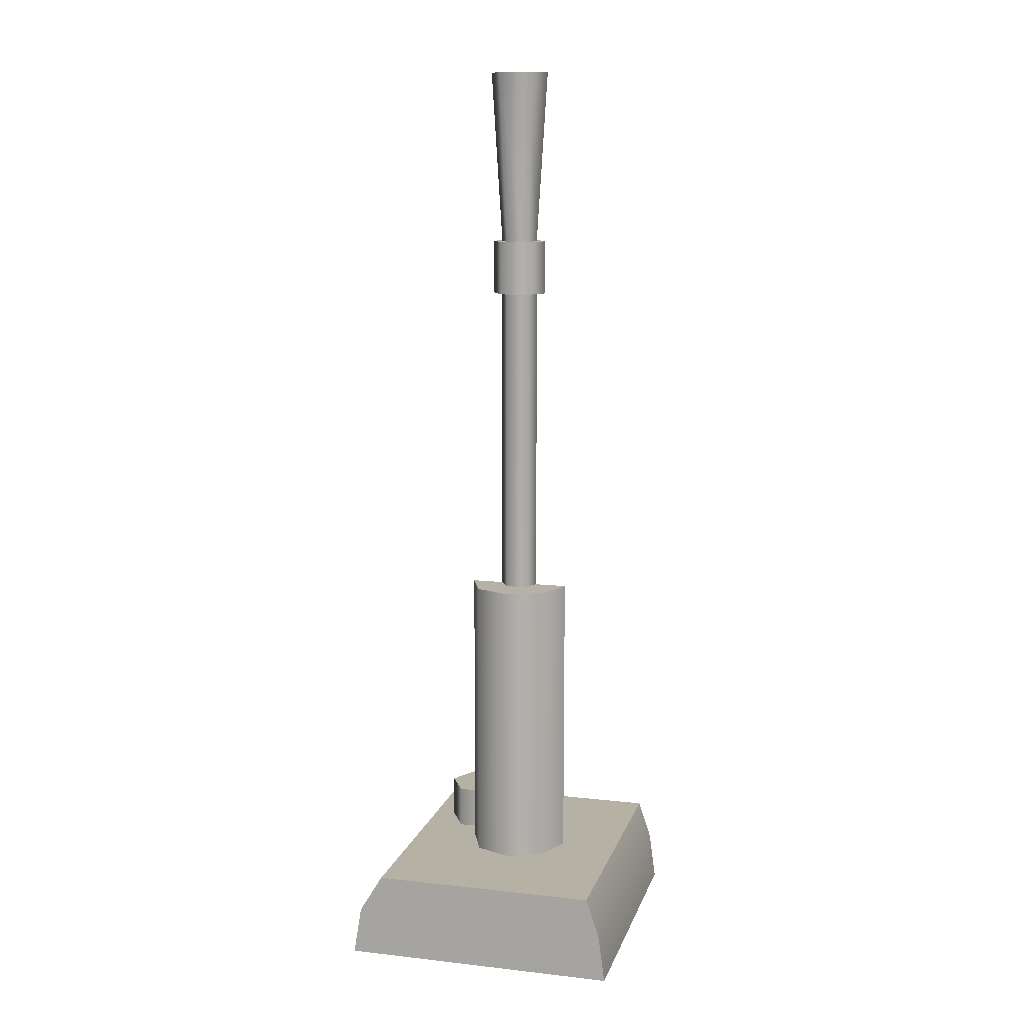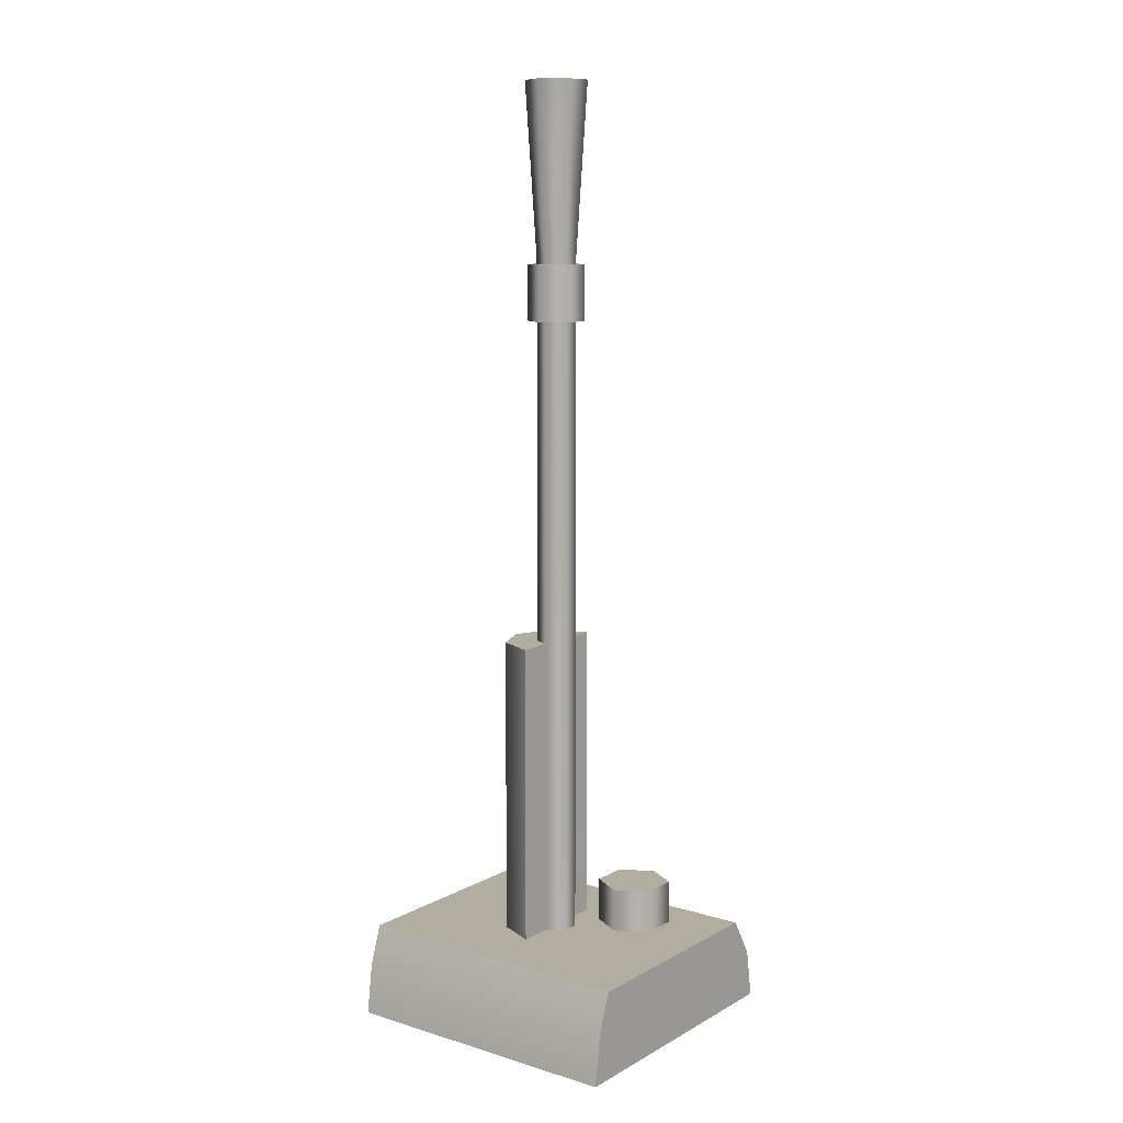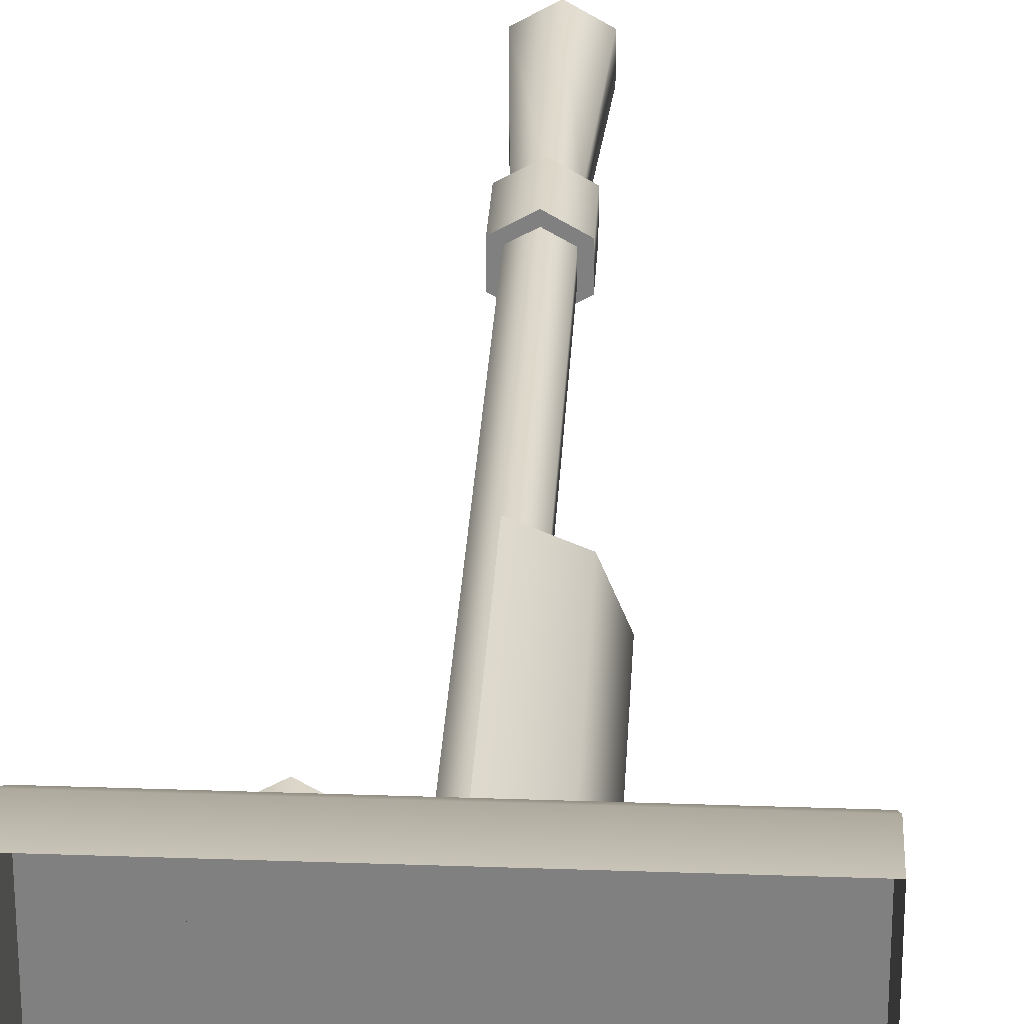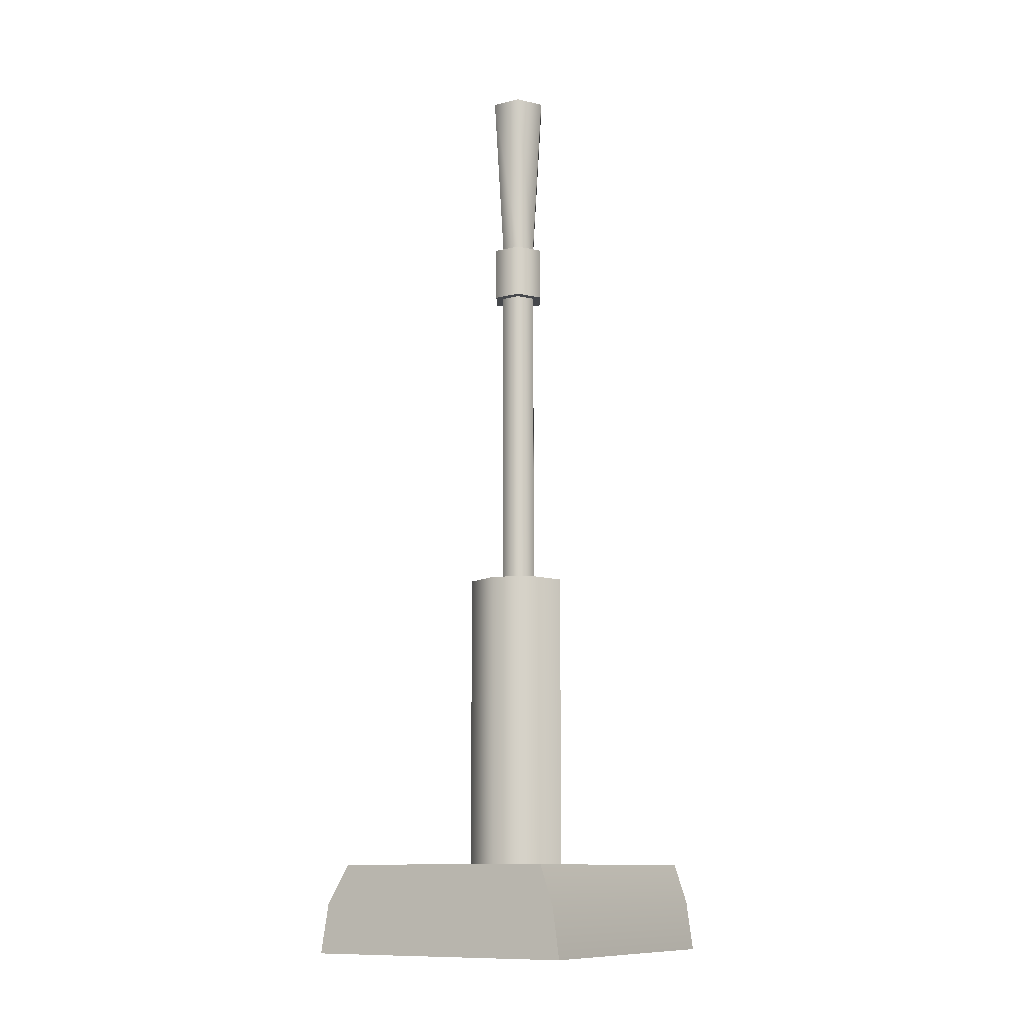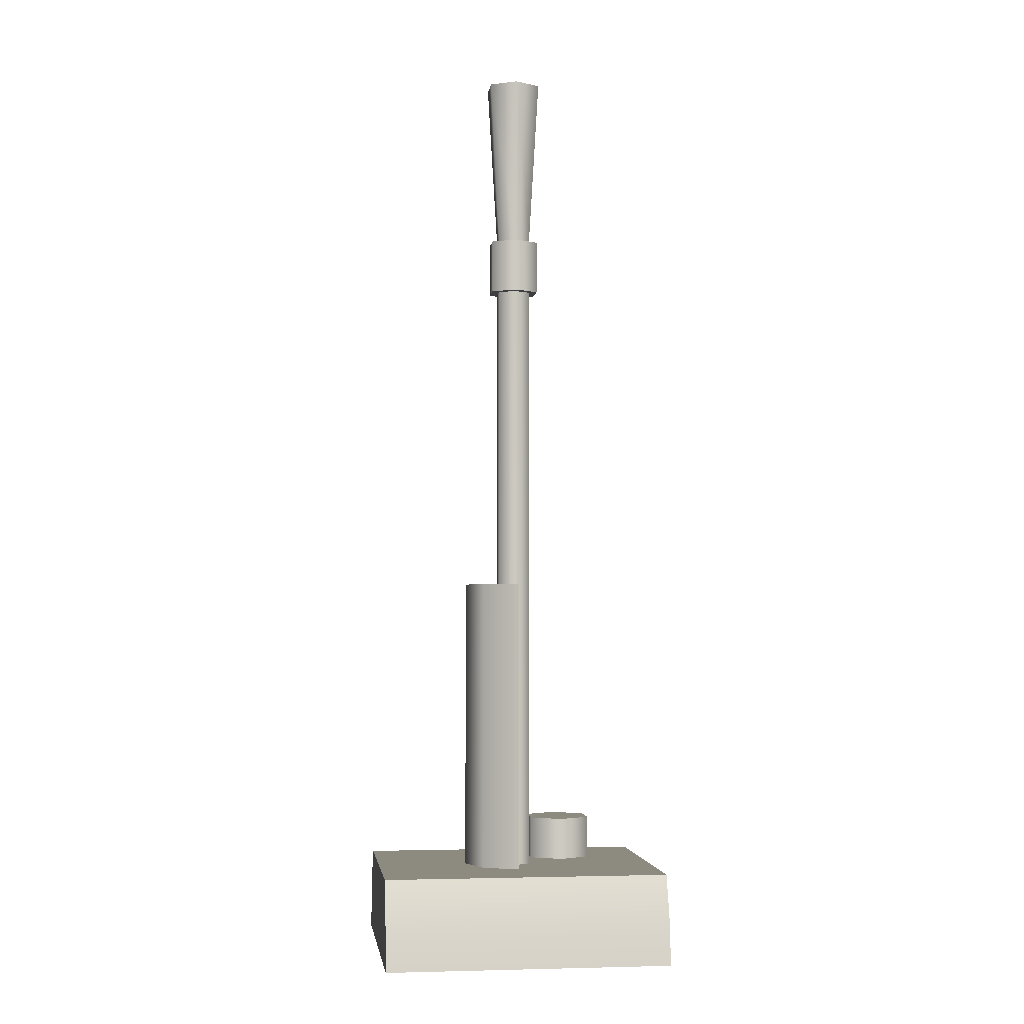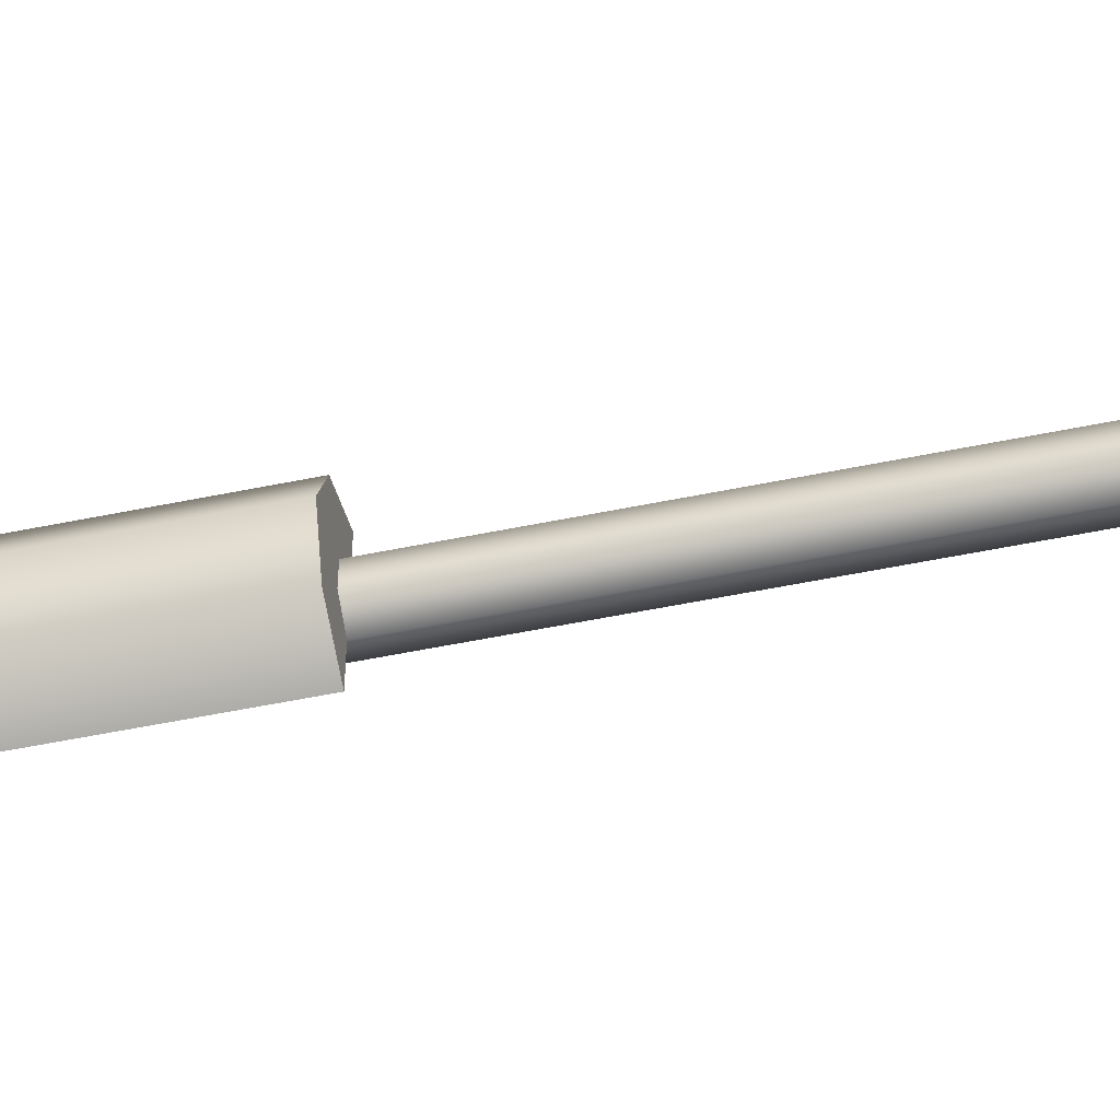
<metadata>
{"format":"obj","ext":"obj","renderer":"f3d","projection":"perspective","resolution":1024,"background":"white","views":[{"elev":11.8,"azim":105.0,"up":"+Y"},{"elev":10.5,"azim":-143.1,"up":"+Y"},{"elev":29.4,"azim":3.0,"up":"+Z"},{"elev":-11.3,"azim":121.2,"up":"+Y"},{"elev":-3.3,"azim":172.6,"up":"+Y"},{"elev":-55.8,"azim":102.1,"up":"+Z"}]}
</metadata>
<code>
v -0.02859 0.763 1.759
v -0.0589 0.763 1.777
v -0.0589 0.721 1.777
v -0.02859 0.721 1.759
v -0.02859 0.763 1.724
v -0.02859 0.721 1.724
v -0.0589 0.763 1.707
v -0.0589 0.721 1.707
v -0.08921 0.763 1.724
v -0.0589 0.763 1.707
v -0.0589 0.721 1.707
v -0.08921 0.721 1.724
v -0.08921 0.763 1.759
v -0.08921 0.721 1.759
v -0.08921 0.763 1.759
v -0.0589 0.763 1.777
v -0.08921 0.763 1.724
v -0.02859 0.763 1.759
v -0.02859 0.763 1.724
v -0.0589 0.763 1.707
v 0.03124 1.011 1.721
v -0.004118 1.011 1.736
v -0.004117 0.721 1.736
v 0.03124 0.721 1.721
v 0.04588 1.011 1.686
v 0.04588 0.721 1.686
v 0.03124 1.011 1.651
v 0.03124 0.721 1.651
v -0.004118 1.011 1.636
v -0.004117 0.721 1.636
v 0.03124 1.011 1.651
v -0.004118 1.011 1.636
v -0.004118 1.011 1.736
v 0.03124 1.011 1.721
v 0.04588 1.011 1.686
v -0.004117 0.721 1.636
v -0.004117 0.721 1.736
v -0.004118 1.011 1.736
v -0.004118 1.011 1.636
v 0.1359 0.721 1.578
v -0.1441 0.721 1.578
v -0.1441 0.721 1.798
v 0.1359 0.721 1.798
v 0.1359 0.6354 1.559
v -0.1441 0.6354 1.559
v -0.1441 0.6829 1.566
v 0.1359 0.6829 1.566
v -0.1441 0.6354 1.559
v -0.1441 0.6354 1.829
v -0.1441 0.6829 1.821
v -0.1441 0.6829 1.566
v -0.1441 0.6354 1.829
v 0.1359 0.6354 1.829
v 0.1359 0.6829 1.821
v -0.1441 0.6829 1.821
v 0.1359 0.6354 1.559
v 0.1359 0.6829 1.566
v 0.1359 0.6829 1.821
v 0.1359 0.6354 1.829
v -0.1441 0.721 1.578
v 0.1359 0.721 1.578
v -0.1441 0.721 1.798
v -0.1441 0.721 1.578
v 0.1359 0.721 1.798
v -0.1441 0.721 1.798
v 0.1359 0.721 1.578
v 0.1359 0.721 1.798
v 0.01927 1.32 1.672
v -0.004118 1.32 1.659
v -0.004118 1.373 1.659
v 0.01926 1.373 1.672
v 0.01927 1.32 1.699
v 0.01926 1.373 1.699
v -0.004118 1.32 1.713
v -0.004118 1.373 1.713
v -0.0275 1.32 1.699
v -0.0275 1.373 1.699
v -0.0275 1.32 1.672
v -0.0275 1.373 1.672
v -0.004118 1.32 1.659
v -0.004118 1.373 1.659
v -0.004118 1.373 1.659
v -0.0275 1.373 1.672
v 0.01926 1.373 1.672
v -0.0275 1.373 1.699
v -0.004118 1.373 1.713
v 0.01926 1.373 1.699
v -0.0275 1.32 1.672
v -0.004118 1.32 1.659
v -0.0275 1.32 1.699
v 0.01927 1.32 1.672
v 0.01927 1.32 1.699
v -0.004118 1.32 1.713
v 0.01196 1.378 1.695
v -0.004118 1.378 1.704
v -0.004117 0.721 1.704
v 0.01196 0.721 1.695
v 0.01196 1.378 1.677
v 0.01196 0.721 1.677
v -0.004118 1.378 1.667
v -0.004117 0.721 1.667
v -0.0202 1.378 1.677
v -0.004118 1.378 1.667
v -0.004117 0.721 1.667
v -0.0202 0.721 1.677
v -0.0202 1.378 1.695
v -0.0202 0.721 1.695
v -0.004118 1.541 1.715
v 0.02114 1.541 1.7
v 0.02114 1.541 1.671
v -0.004118 1.541 1.657
v -0.004118 1.541 1.657
v -0.02938 1.541 1.671
v -0.02938 1.541 1.7
v 0.007314 1.541 1.692
v -0.004118 1.541 1.699
v -0.004118 1.541 1.715
v 0.02114 1.541 1.7
v 0.007314 1.541 1.679
v 0.02114 1.541 1.671
v -0.004118 1.541 1.673
v -0.004118 1.541 1.657
v -0.01555 1.541 1.679
v -0.02938 1.541 1.671
v -0.01555 1.541 1.692
v -0.02938 1.541 1.7
v -0.004118 1.541 1.699
v 0.007314 1.541 1.692
v -0.004118 1.06 1.686
v 0.007314 1.541 1.679
v -0.004118 1.541 1.673
v -0.01555 1.541 1.679
v -0.01555 1.541 1.692
v -0.004118 1.541 1.699
v -0.004118 1.06 1.686
v -0.004118 1.06 1.686
v -0.004118 1.06 1.686
v -0.004118 1.06 1.686
g group_21_140627908541968
f 1 2 3
f 3 4 1
f 5 1 4
f 4 6 5
f 7 5 6
f 6 8 7
f 9 10 11
f 11 12 9
f 13 9 12
f 12 14 13
f 2 13 14
f 14 3 2
f 15 16 17
f 17 16 18
f 18 19 17
f 19 20 17
f 21 22 23
f 23 24 21
f 25 21 24
f 24 26 25
f 27 25 26
f 26 28 27
f 29 27 28
f 28 30 29
f 31 32 33
f 33 34 31
f 34 35 31
f 36 37 38
f 38 39 36
f 40 41 42
f 42 43 40
f 44 45 46
f 46 47 44
f 48 49 50
f 50 51 48
f 52 53 54
f 54 55 52
f 56 57 58
f 58 59 56
f 46 60 61
f 61 47 46
f 62 63 51
f 51 50 62
f 54 64 65
f 65 55 54
f 57 66 67
f 67 58 57
f 68 69 70
f 70 71 68
f 72 68 71
f 71 73 72
f 74 72 73
f 73 75 74
f 76 74 75
f 75 77 76
f 78 76 77
f 77 79 78
f 80 78 79
f 79 81 80
f 82 83 84
f 84 83 85
f 85 86 84
f 86 87 84
f 88 89 90
f 90 89 91
f 91 92 90
f 92 93 90
f 94 95 96
f 96 97 94
f 98 94 97
f 97 99 98
f 100 98 99
f 99 101 100
f 102 103 104
f 104 105 102
f 106 102 105
f 105 107 106
f 95 106 107
f 107 96 95
f 108 95 94
f 94 109 108
f 109 94 98
f 98 110 109
f 110 98 100
f 100 111 110
f 112 103 102
f 102 113 112
f 113 102 106
f 106 114 113
f 114 106 95
f 95 108 114
f 115 116 117
f 117 118 115
f 119 115 118
f 118 120 119
f 121 119 120
f 120 122 121
f 123 121 122
f 122 124 123
f 125 123 124
f 124 126 125
f 116 125 126
f 126 117 116
f 127 128 129
f 128 130 129
f 130 131 135
f 131 132 136
f 132 133 137
f 133 134 138

</code>
